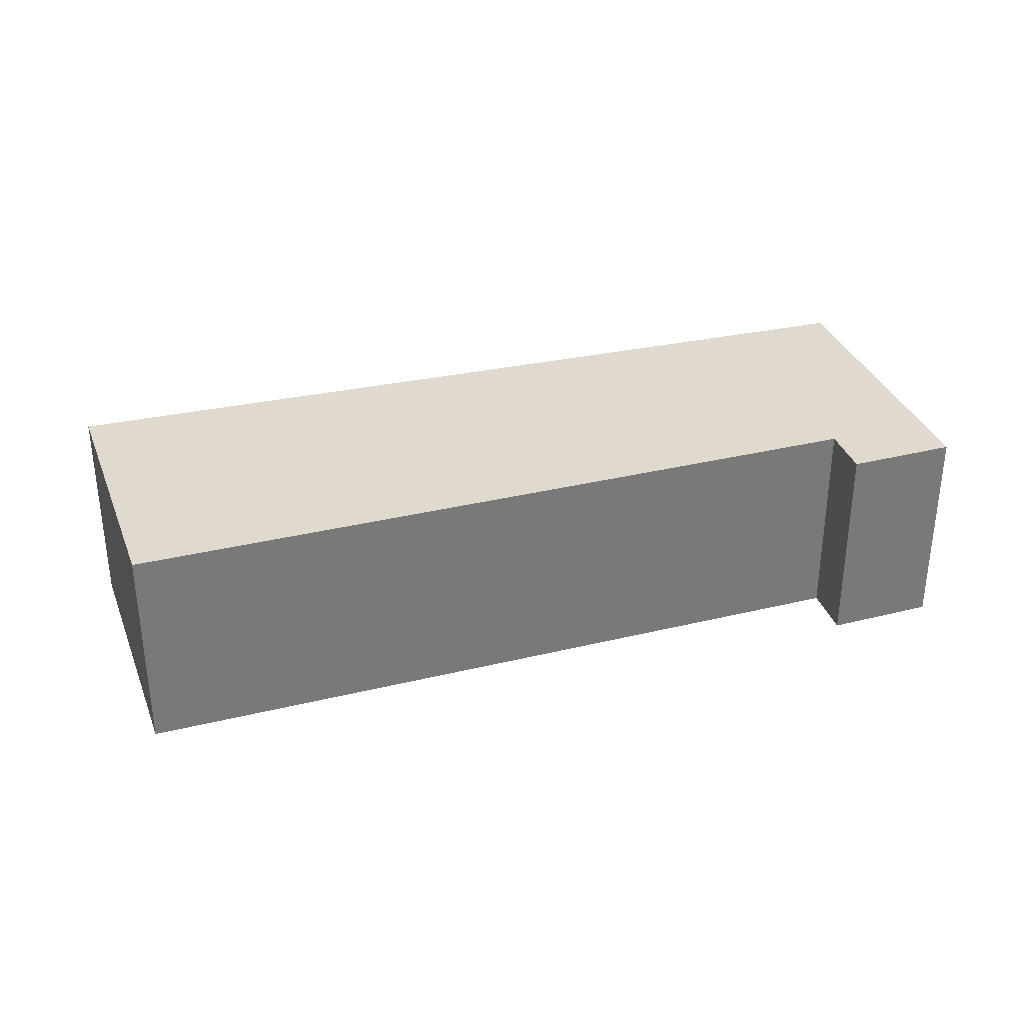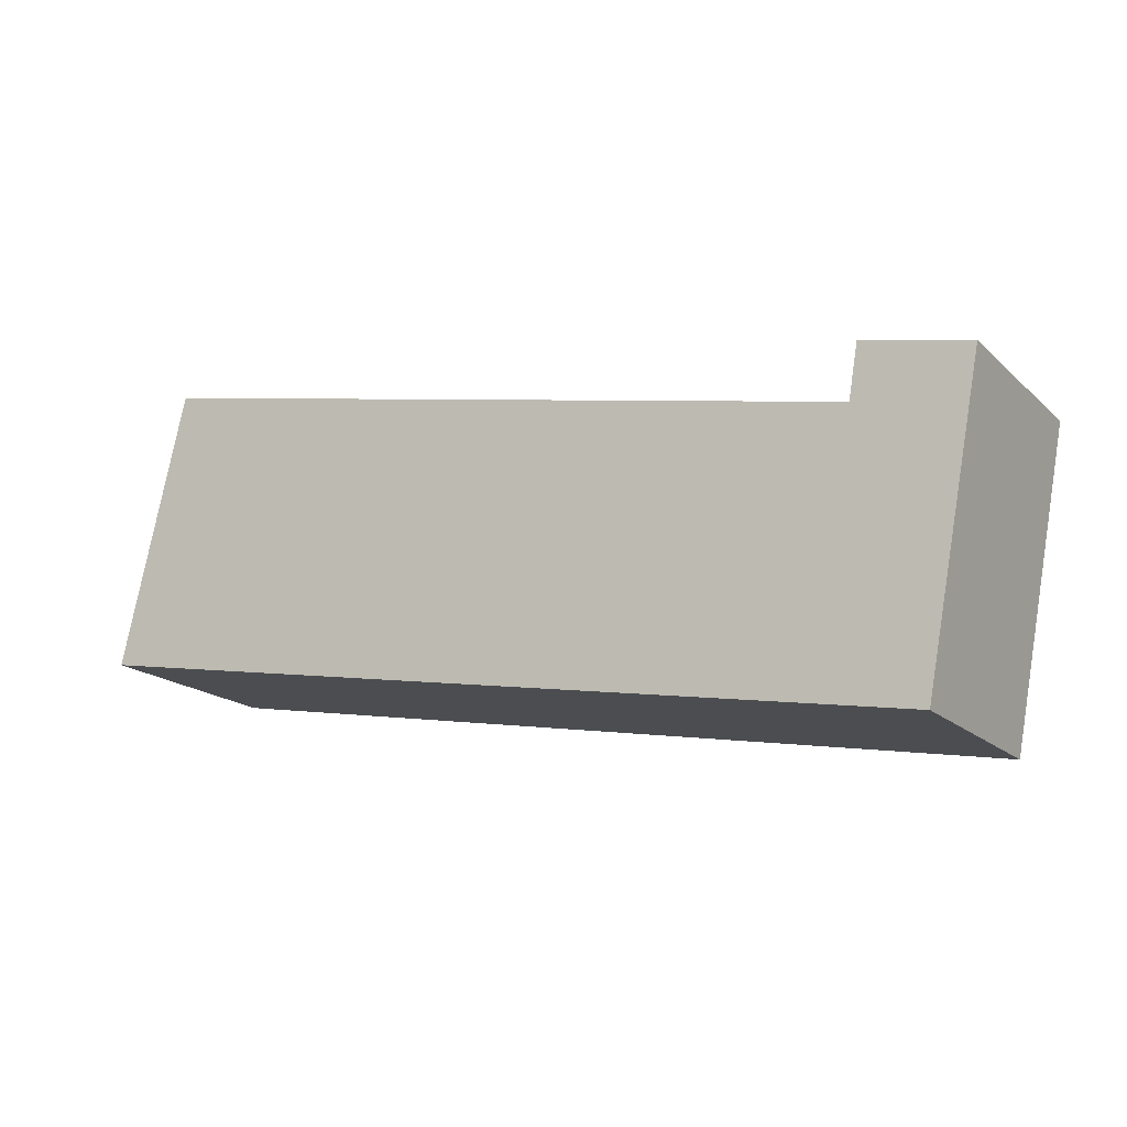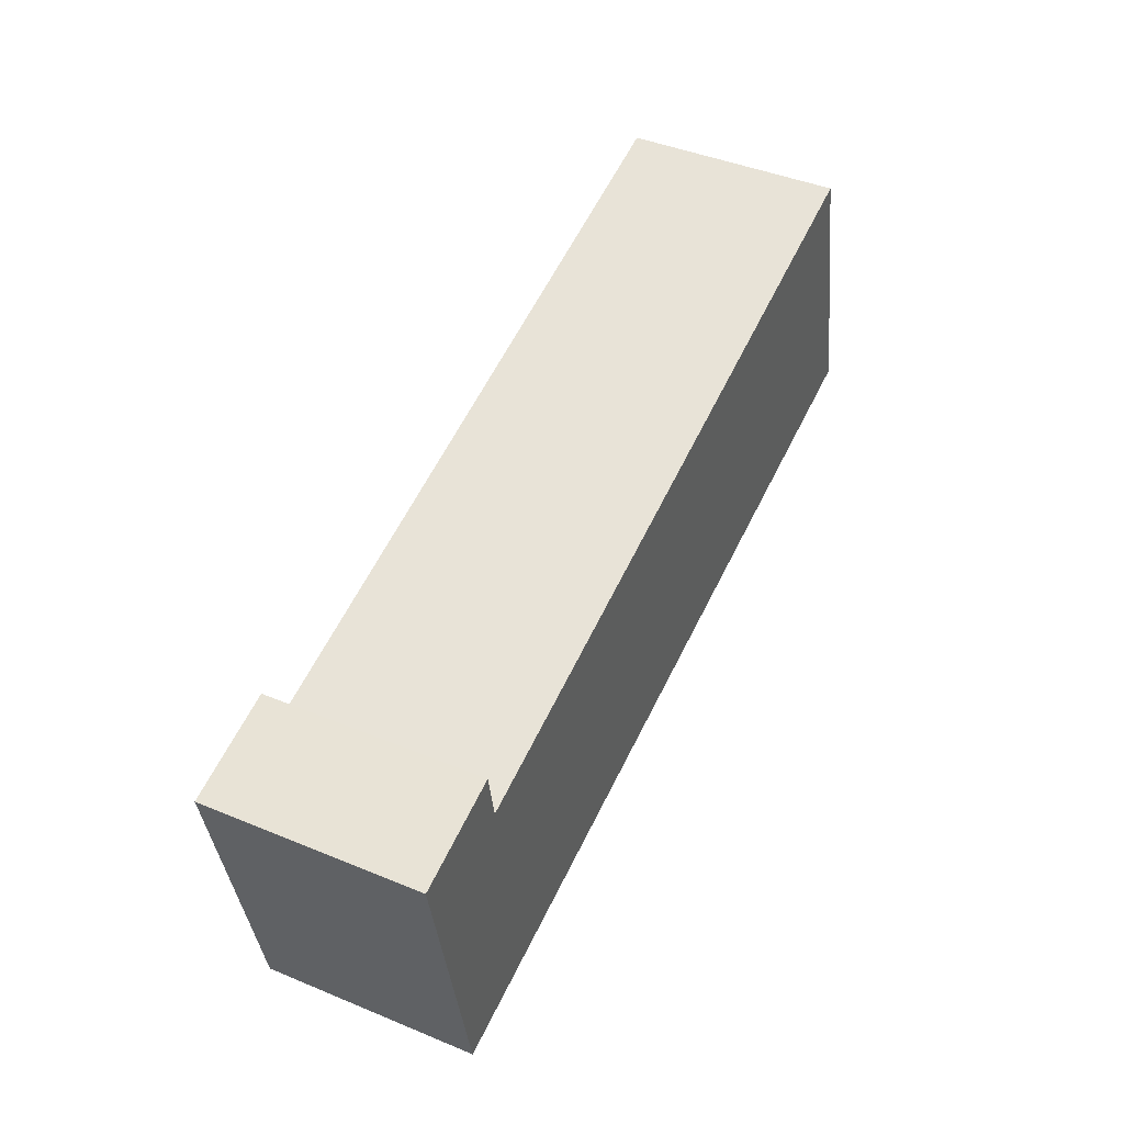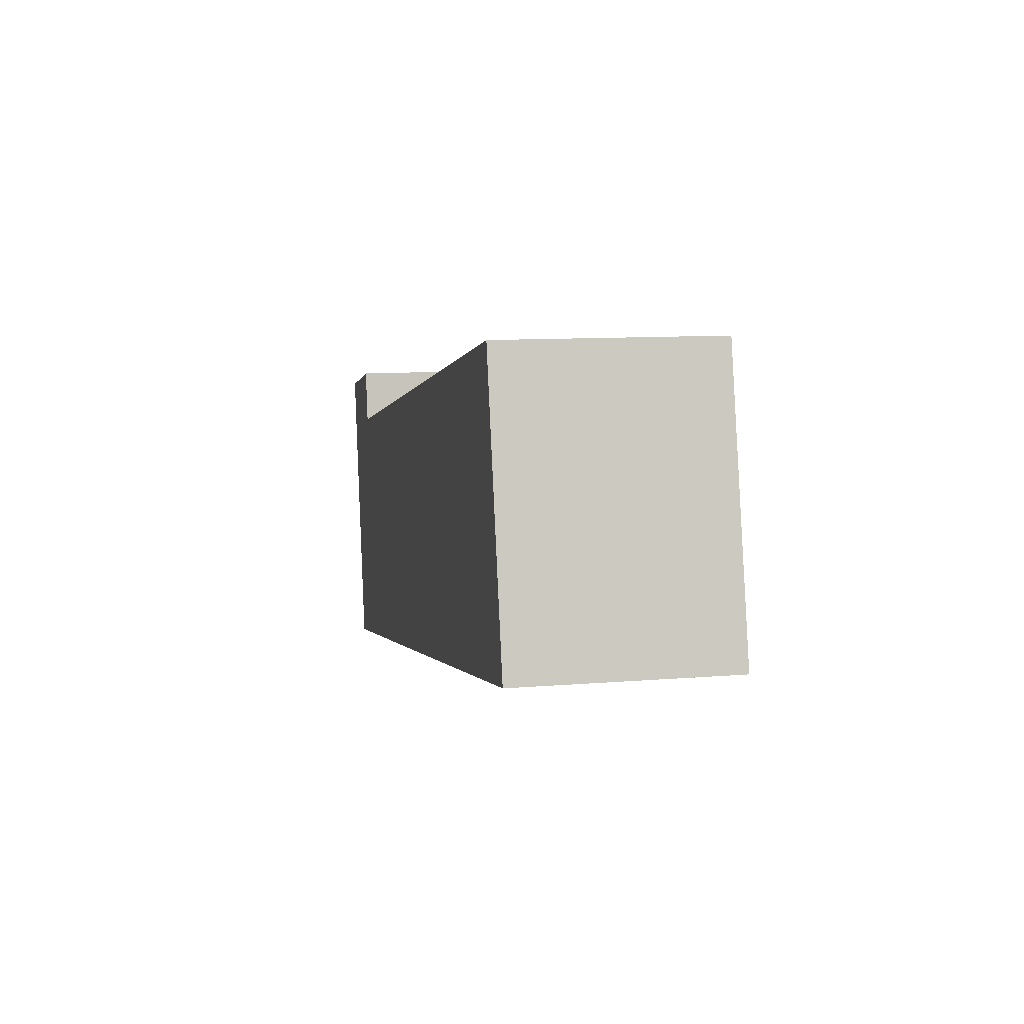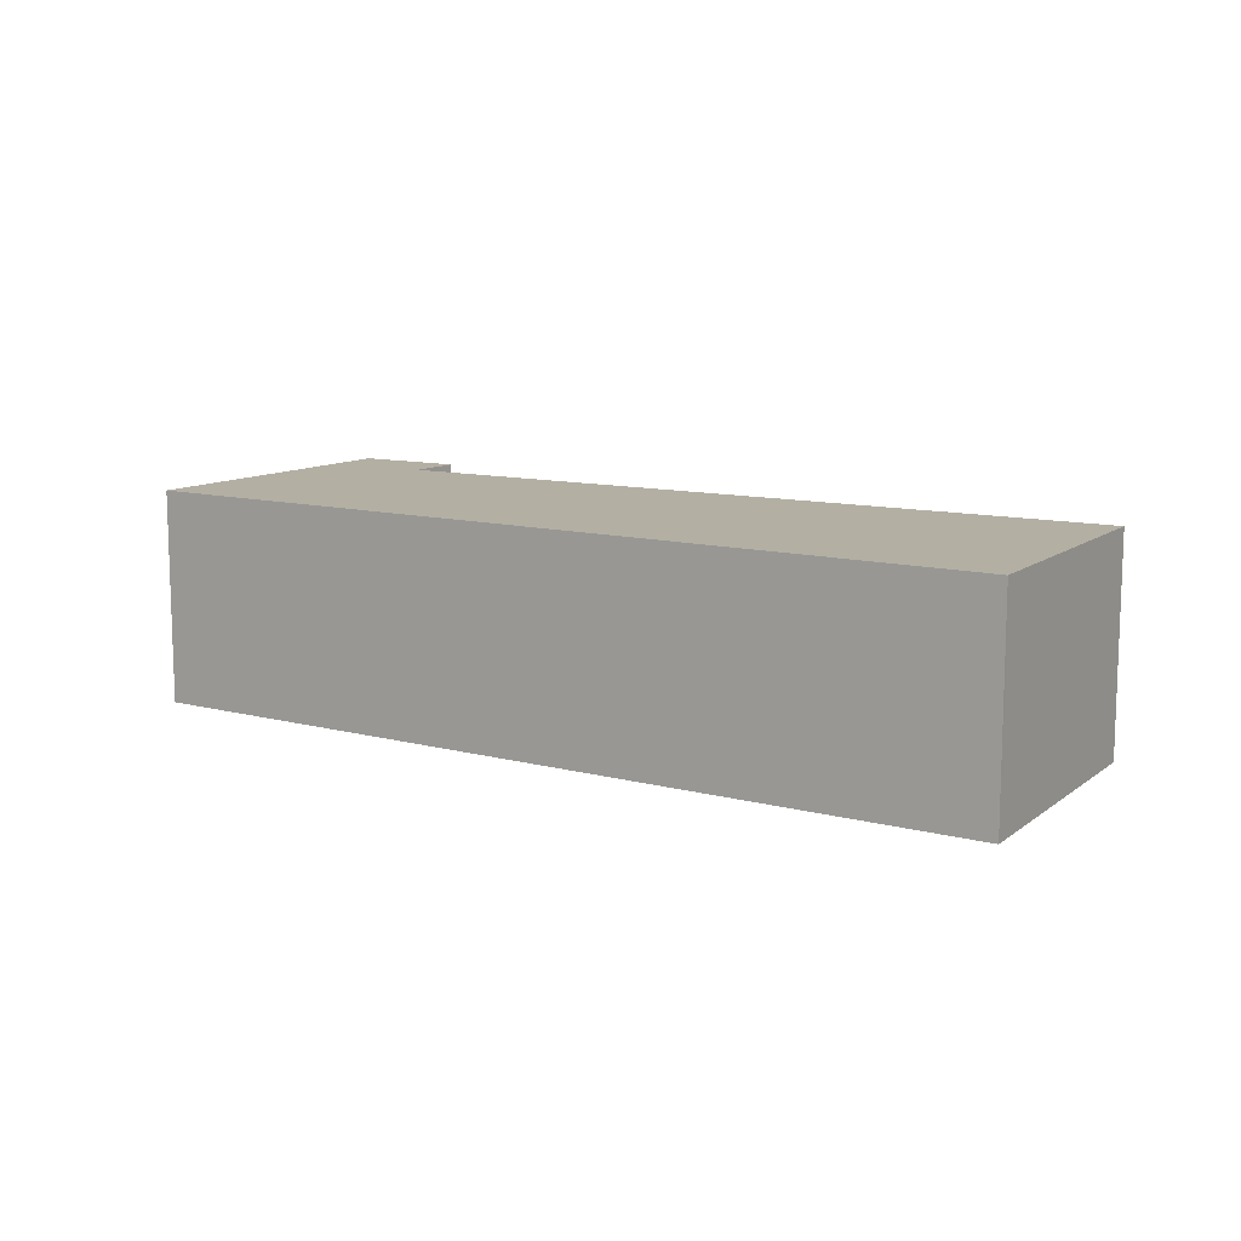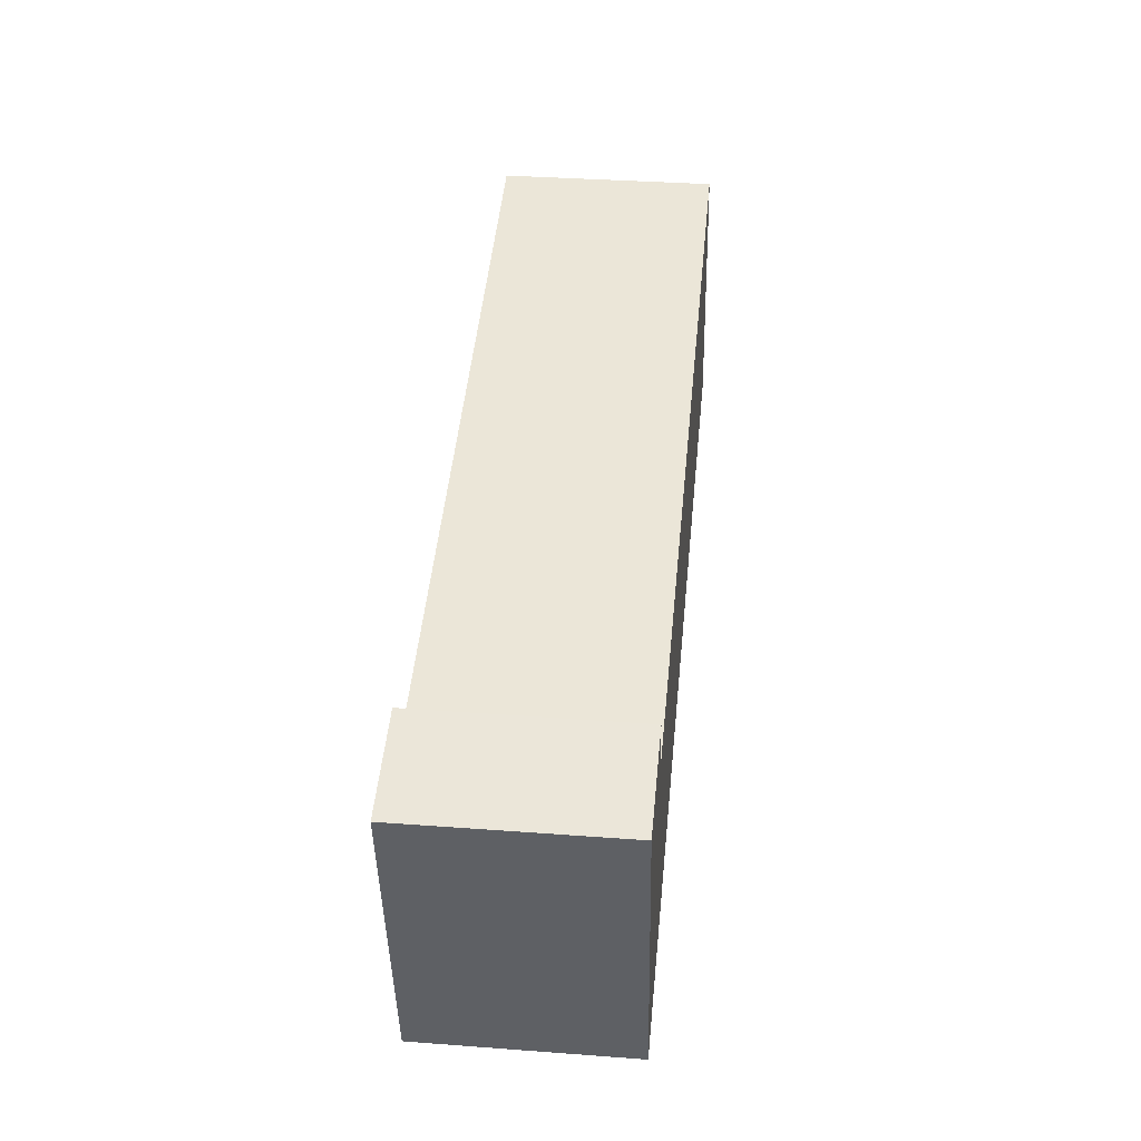
<metadata>
{"format":"obj","ext":"obj","renderer":"f3d","projection":"perspective","resolution":1024,"background":"white","views":[{"elev":32.6,"azim":-6.5,"up":"+Y"},{"elev":-17.8,"azim":31.0,"up":"+Z"},{"elev":44.0,"azim":115.8,"up":"+Z"},{"elev":10.2,"azim":-102.0,"up":"+Z"},{"elev":11.1,"azim":-136.6,"up":"+Y"},{"elev":35.5,"azim":95.6,"up":"+Z"}]}
</metadata>
<code>
v  11.22 2.573 1.817
v  9.81 2.573 1.445
v  9.926 2.573 2.112
v  10.5 2.573 -1.9
v  0 2.573 1.576e-16
v  0.015 2.573 0.063
v  0.793 2.573 3.393
v  9.926 -1.293e-16 2.112
v  11.22 -1.113e-16 1.817
v  0.793 -2.078e-16 3.393
v  9.81 -8.848e-17 1.445
v  10.5 1.163e-16 -1.9
v  0 0 0
v  0.015 -3.858e-18 0.063
g defaultobject
f 1 2 3
f 2 1 4
f 2 4 5
f 2 6 7
f 6 2 5
f 8 1 3
f 1 8 9
f 10 2 7
f 2 10 11
f 9 4 1
f 4 9 12
f 12 5 4
f 5 12 13
f 13 6 5
f 6 13 7
f 7 13 10
f 10 13 14
f 11 3 2
f 3 11 8
f 8 12 9
f 12 8 11
f 12 11 13
f 13 11 14
f 14 11 10

</code>
